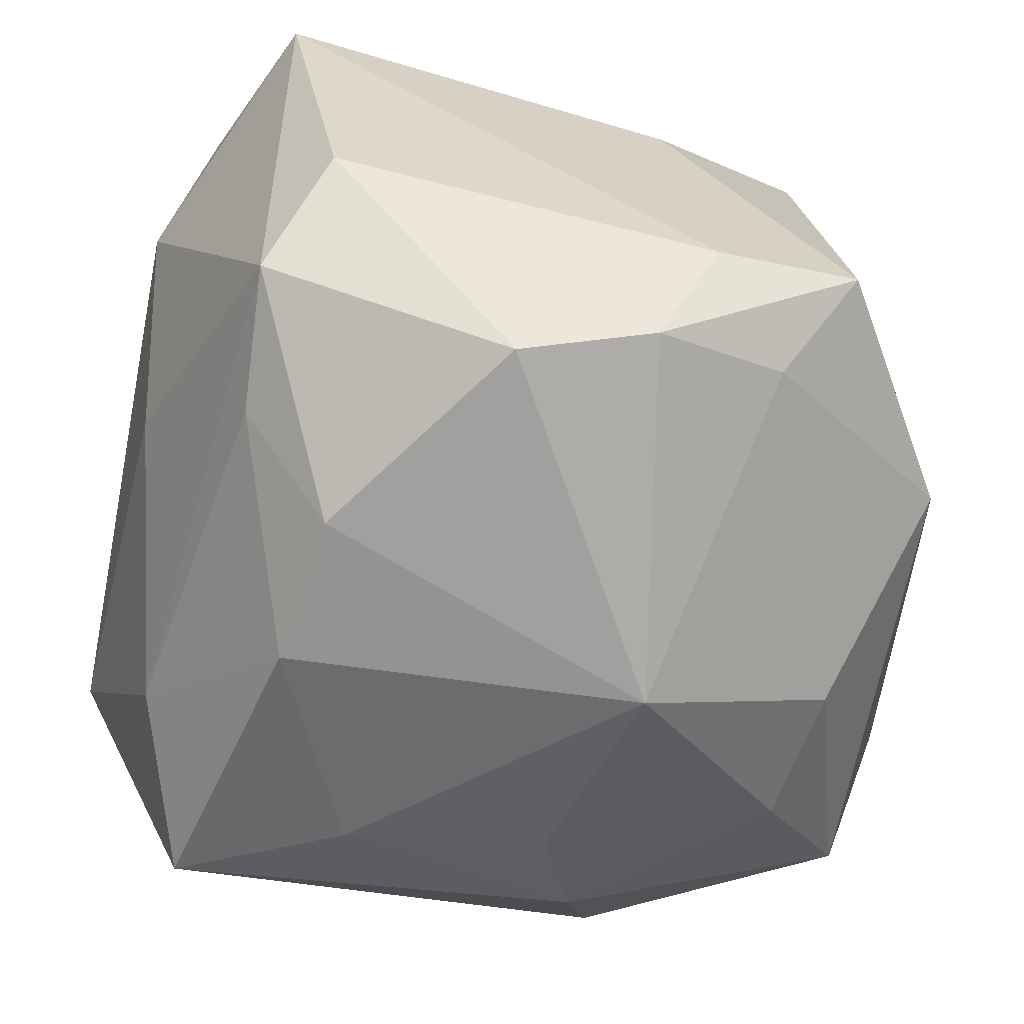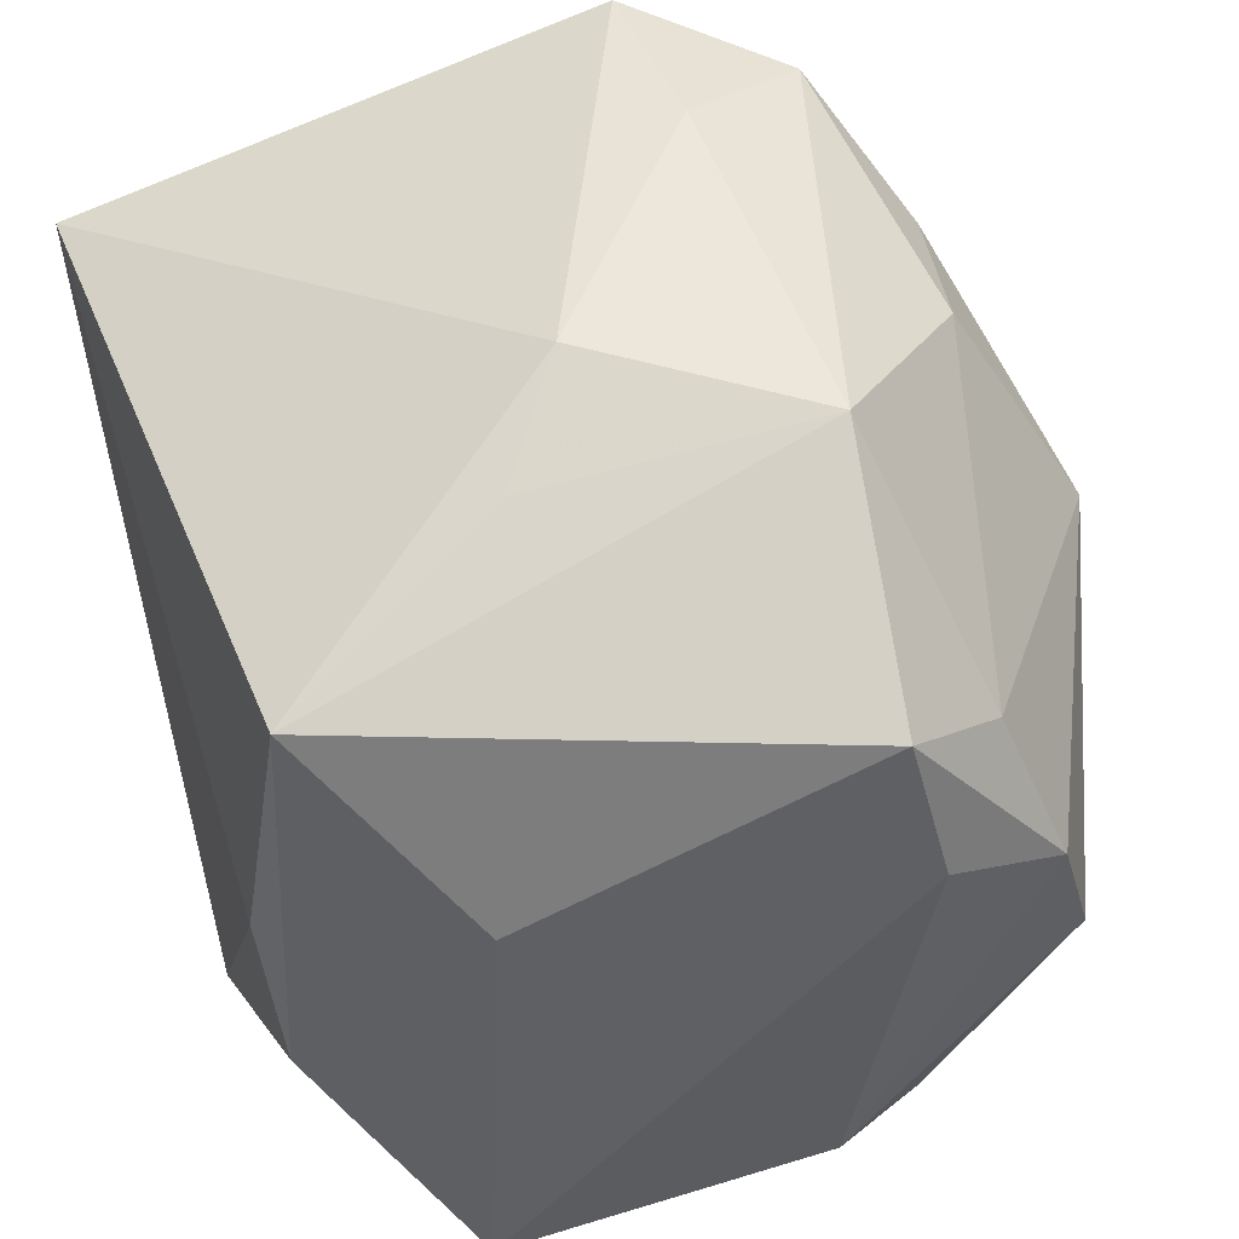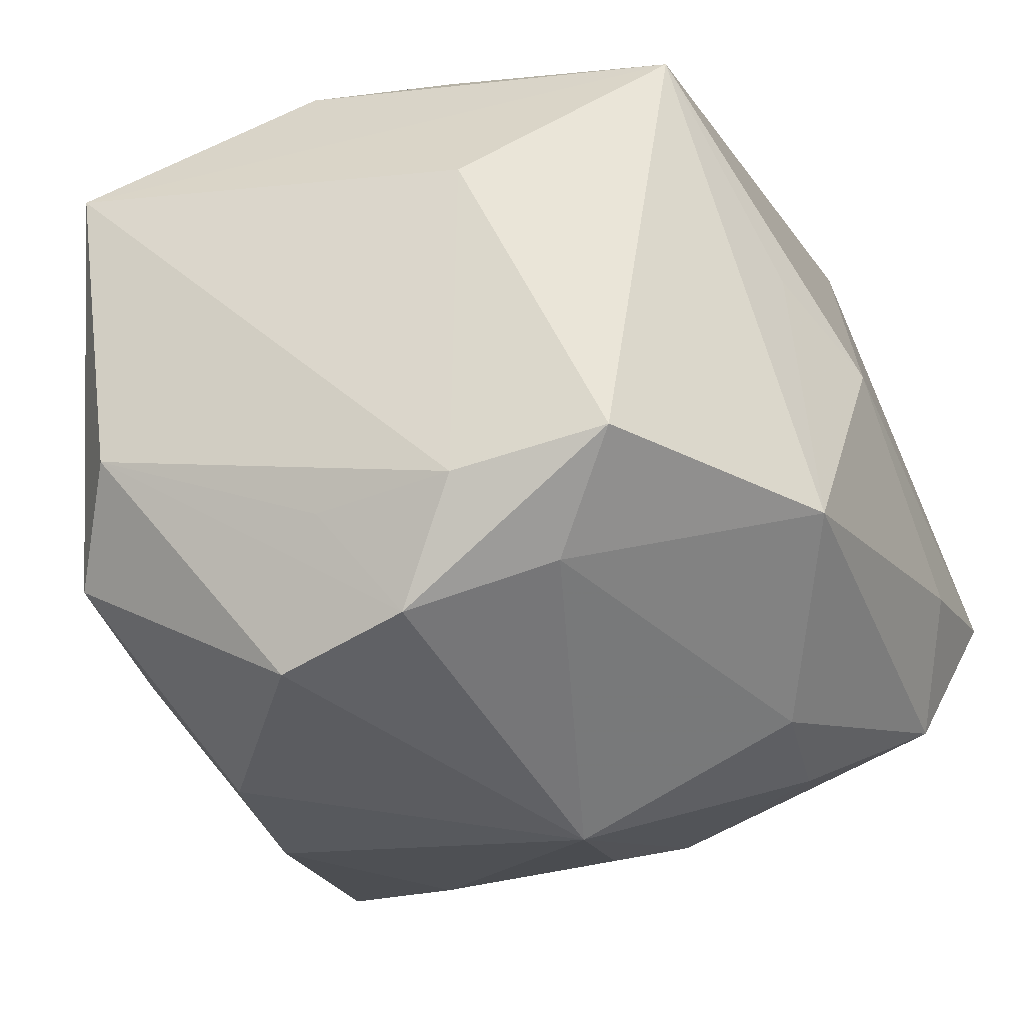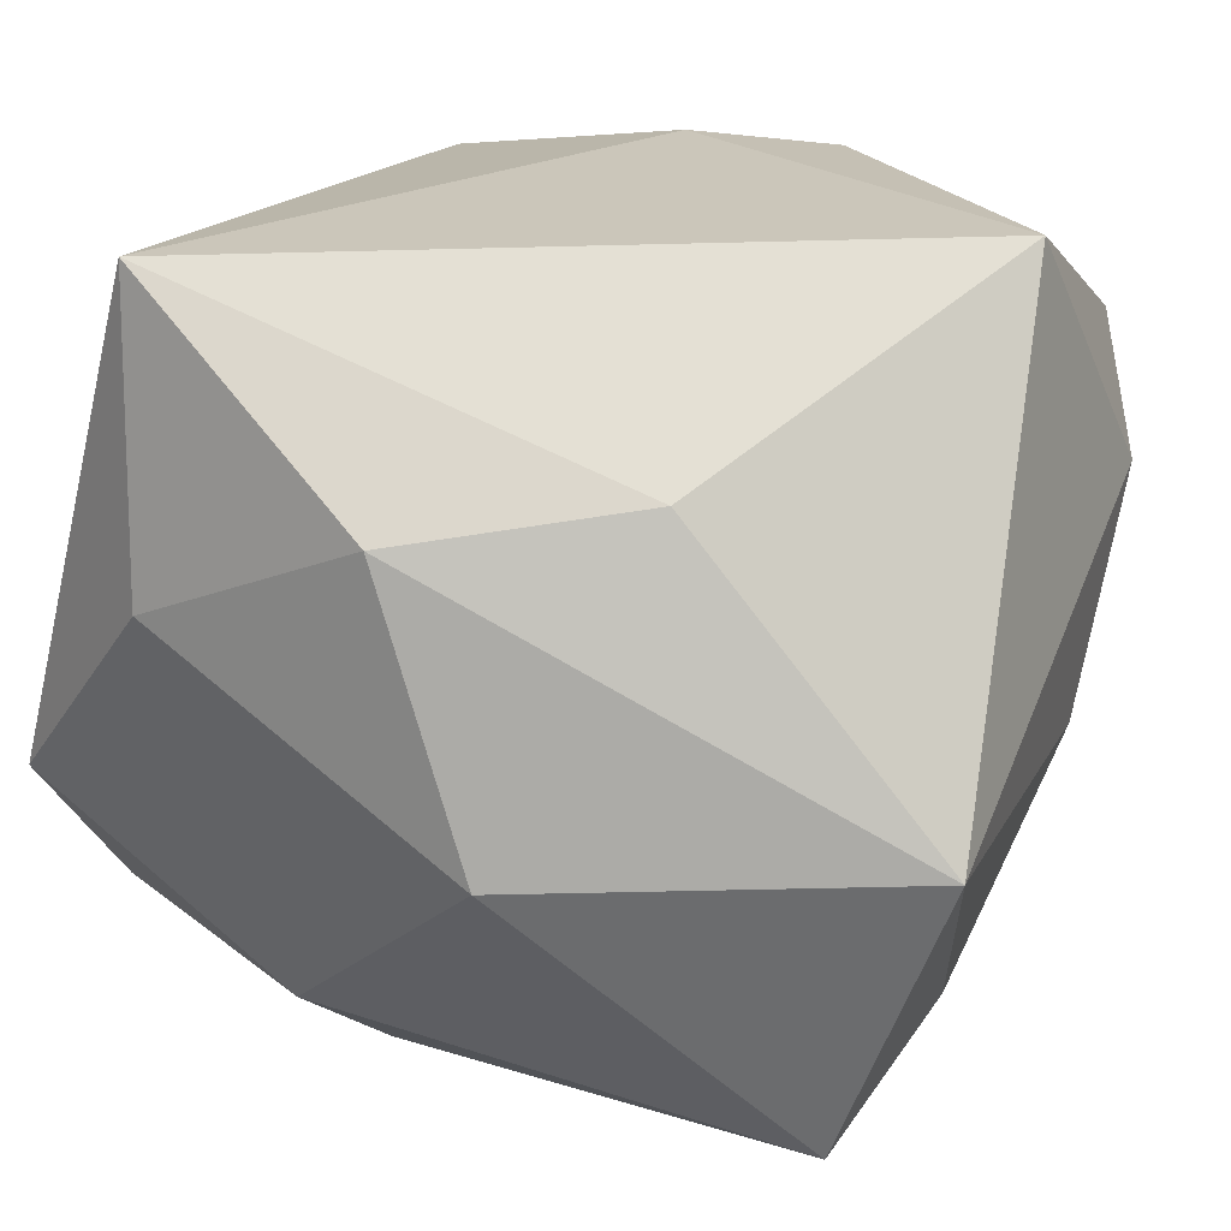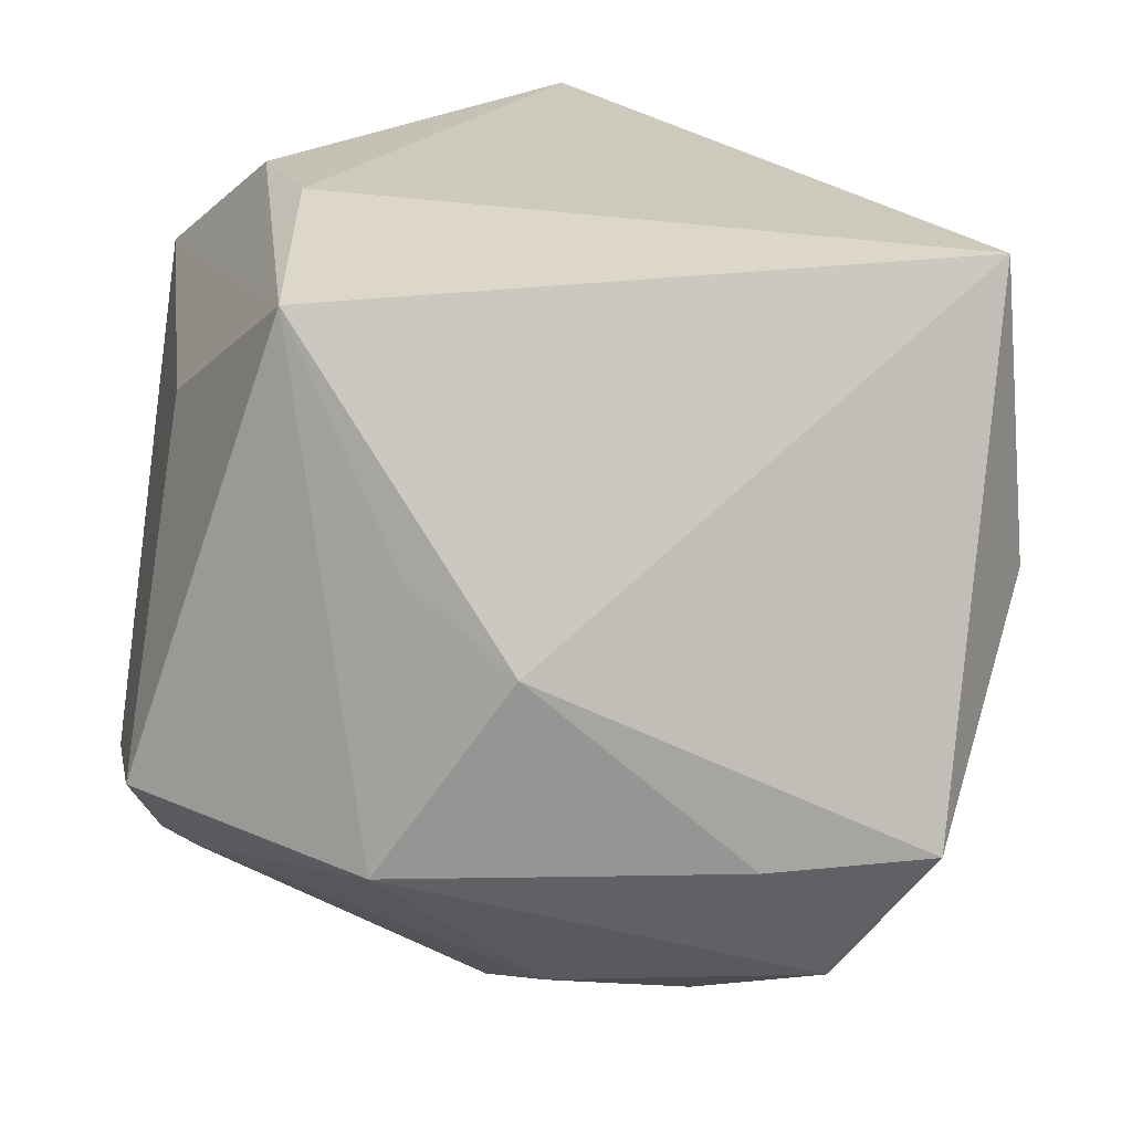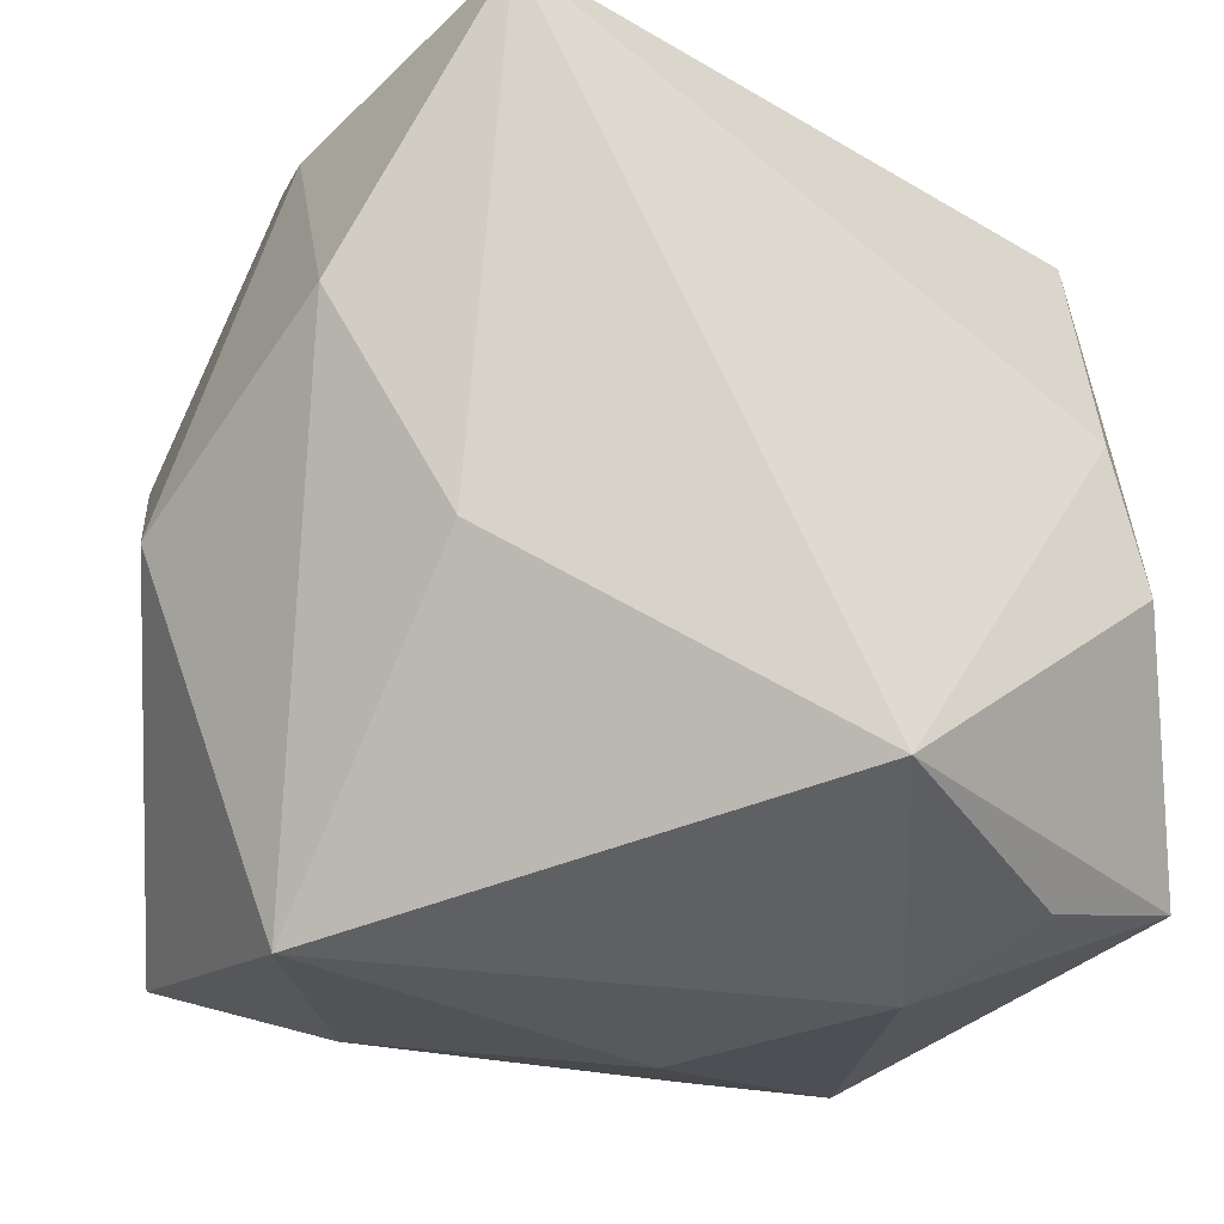
<metadata>
{"format":"obj","ext":"obj","renderer":"f3d","projection":"perspective","resolution":1024,"background":"white","views":[{"elev":-53.9,"azim":80.1,"up":"+Z"},{"elev":49.9,"azim":71.7,"up":"+Y"},{"elev":-20.8,"azim":113.7,"up":"+Z"},{"elev":21.2,"azim":-65.6,"up":"+Z"},{"elev":22.6,"azim":178.8,"up":"+Z"},{"elev":-37.7,"azim":-34.9,"up":"+Y"}]}
</metadata>
<code>
v 0.01936 0.003627 0.03007
v 0.03093 -0.004582 -0.02445
v 0.03433 0.01068 -0.01177
v 0.03433 -0.01939 -0.006206
v -0.03215 0.02063 0.006613
v 0.01881 -0.02339 -0.01965
v -0.00886 0.02375 -0.02595
v -0.02295 -0.03381 -0.005969
v 0.001959 0.02584 -0.02395
v -0.01146 0.005252 -0.03044
v 0.02877 0.008588 0.01619
v 0.03218 -0.02376 0.01841
v -0.02012 -0.02402 -0.02973
v -0.02538 0.03465 -0.009313
v 0.004586 -0.01824 -0.03102
v -0.01276 0.03493 -0.01029
v 0.01981 0.02294 0.02714
v -0.03408 0.002159 0.01456
v -0.0003675 -0.03025 0.03007
v -0.02986 0.02158 0.03007
v 0.01444 -0.03311 0.01065
v -0.02798 0.01189 -0.02149
v 0.03367 -0.0006131 -0.01317
v 0.02796 0.01672 -0.01743
v 0.003778 0.03362 0.003936
v 0.0117 0.02957 0.009847
v 0.03221 0.005995 -0.02131
v -0.0345 -0.005082 -0.00732
v -0.009168 -0.02828 -0.0215
v -0.02032 0.008788 -0.02771
v 0.01599 -0.01638 -0.0286
v -0.02439 -0.01423 0.01677
v -0.01809 0.03154 -0.02035
v 0.007802 -0.03146 -0.007288
v 0.03234 0.02241 -0.009237
v 0.01436 0.03293 -0.01151
v 0.02885 -0.0238 -0.01465
v 0.02292 -0.007627 0.02921
v 0.01937 -0.0292 0.02023
v 0.006533 0.009691 -0.03297
v -0.01249 -0.01093 -0.03135
f 36 17 35
f 13 30 41
f 33 36 9
f 14 33 22
f 22 33 30
f 22 30 13
f 15 41 40
f 13 41 15
f 1 20 19
f 17 20 1
f 35 17 11
f 14 20 25
f 25 20 17
f 32 8 19
f 18 8 32
f 19 20 32
f 32 20 18
f 29 8 13
f 13 15 29
f 29 15 6
f 10 30 40
f 40 41 10
f 10 41 30
f 40 30 7
f 30 33 7
f 7 9 40
f 7 33 9
f 16 33 14
f 36 33 16
f 14 25 16
f 16 25 36
f 14 22 5
f 5 20 14
f 18 20 5
f 28 22 13
f 13 8 28
f 28 8 18
f 18 5 28
f 28 5 22
f 17 36 26
f 26 25 17
f 36 25 26
f 8 29 34
f 31 15 40
f 40 2 31
f 6 15 31
f 27 2 40
f 12 11 17
f 40 9 24
f 24 27 40
f 35 27 24
f 24 36 35
f 9 36 24
f 2 27 4
f 38 1 19
f 19 12 38
f 17 1 38
f 38 12 17
f 39 12 19
f 2 4 37
f 6 31 37
f 37 31 2
f 37 29 6
f 37 34 29
f 37 4 12
f 3 27 35
f 12 4 3
f 35 11 3
f 11 12 3
f 12 39 21
f 21 37 12
f 34 37 21
f 8 34 21
f 19 8 21
f 21 39 19
f 23 4 27
f 27 3 23
f 23 3 4

</code>
